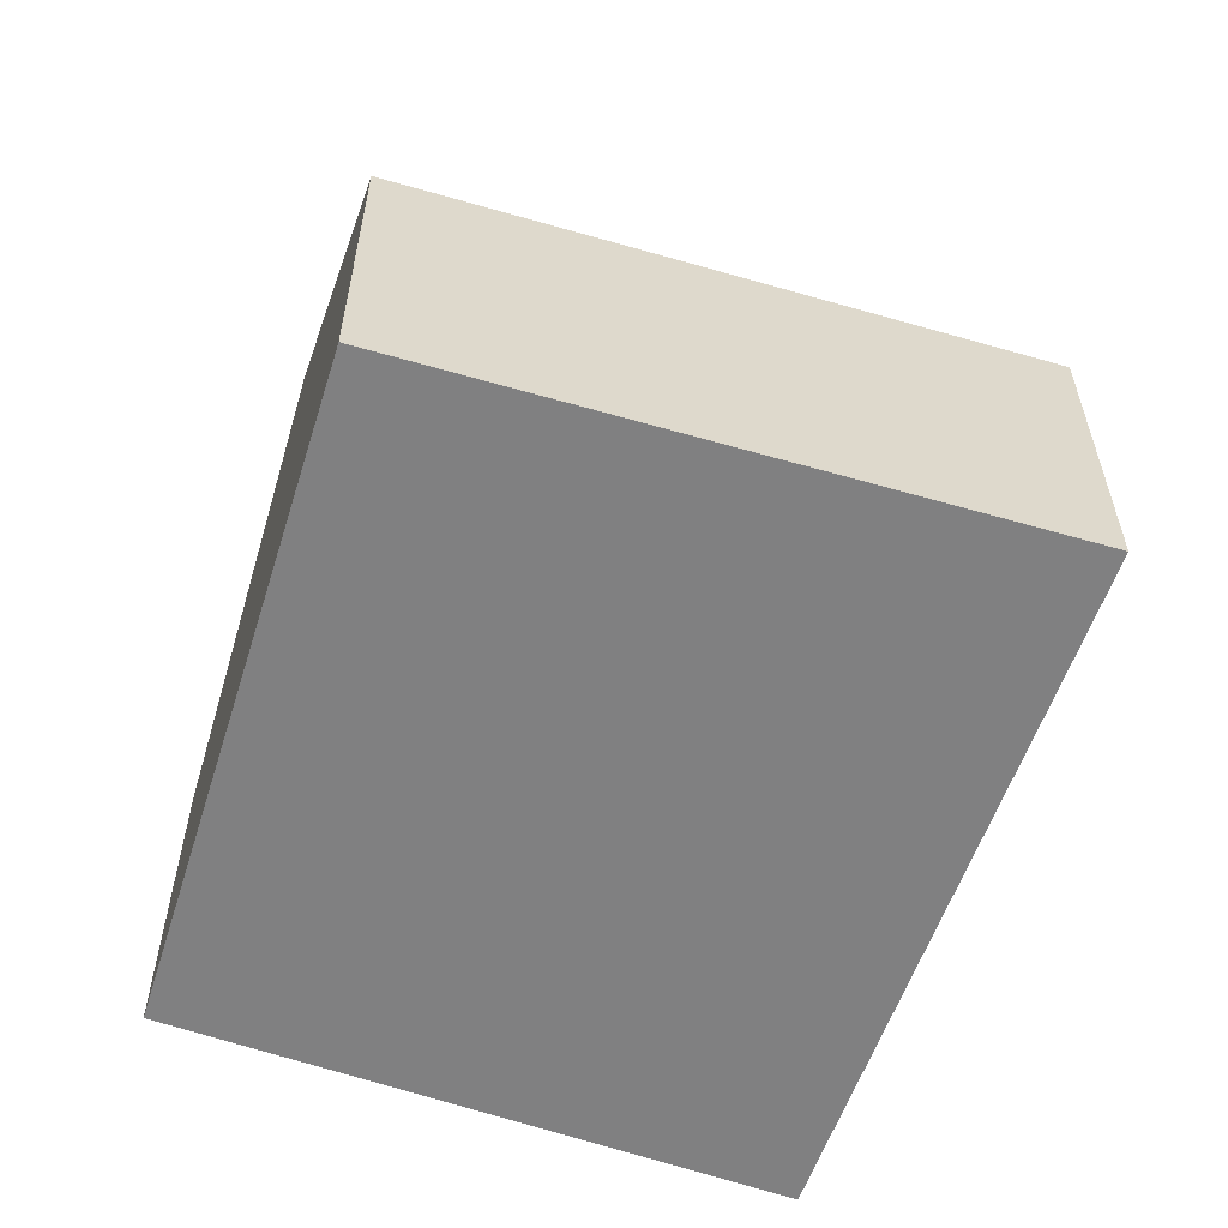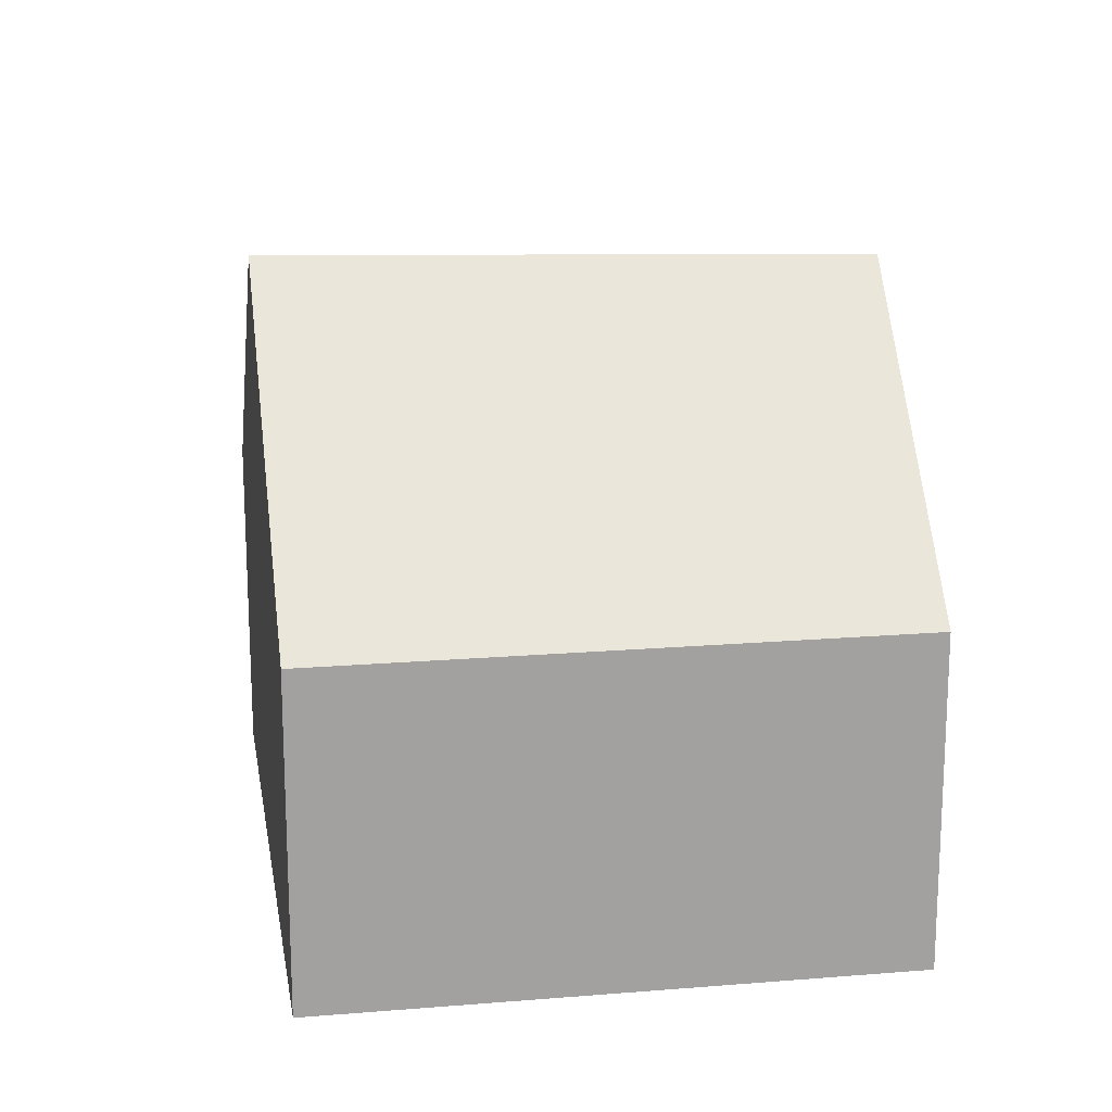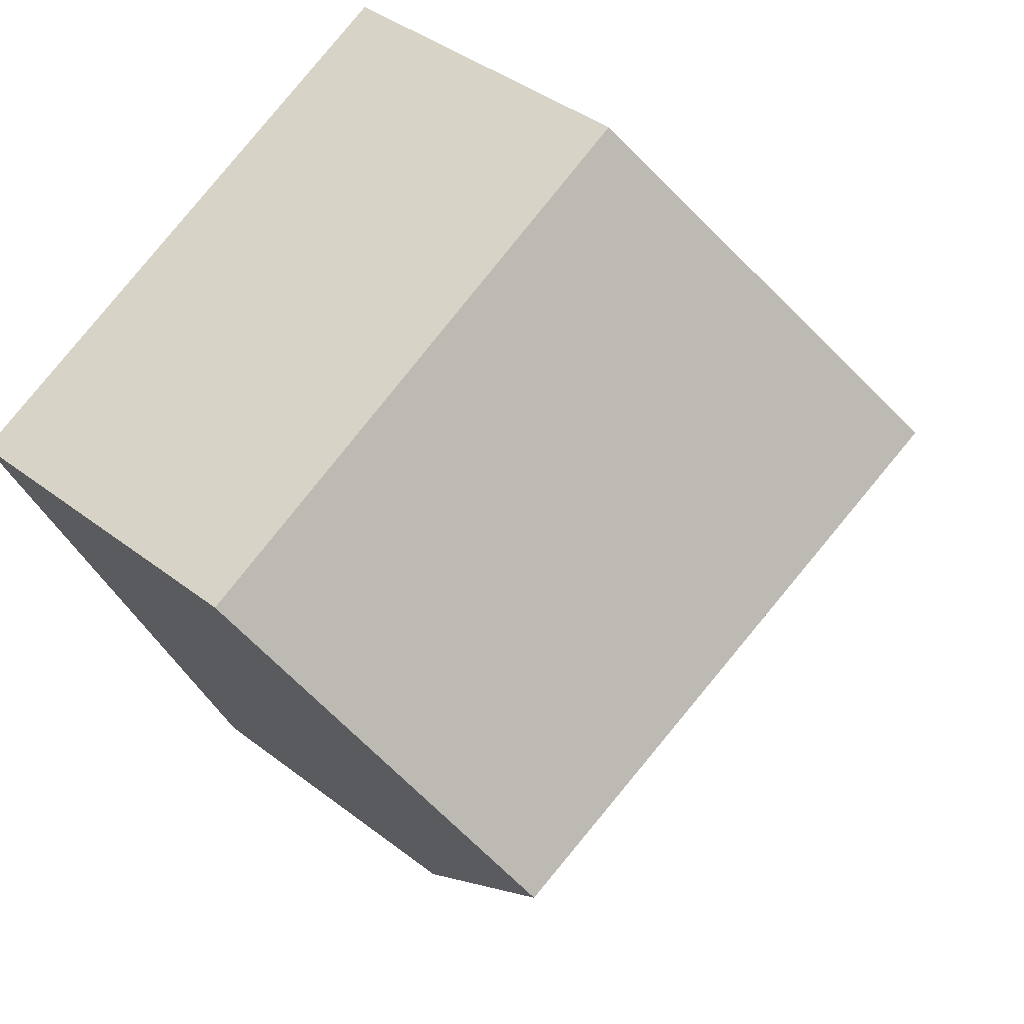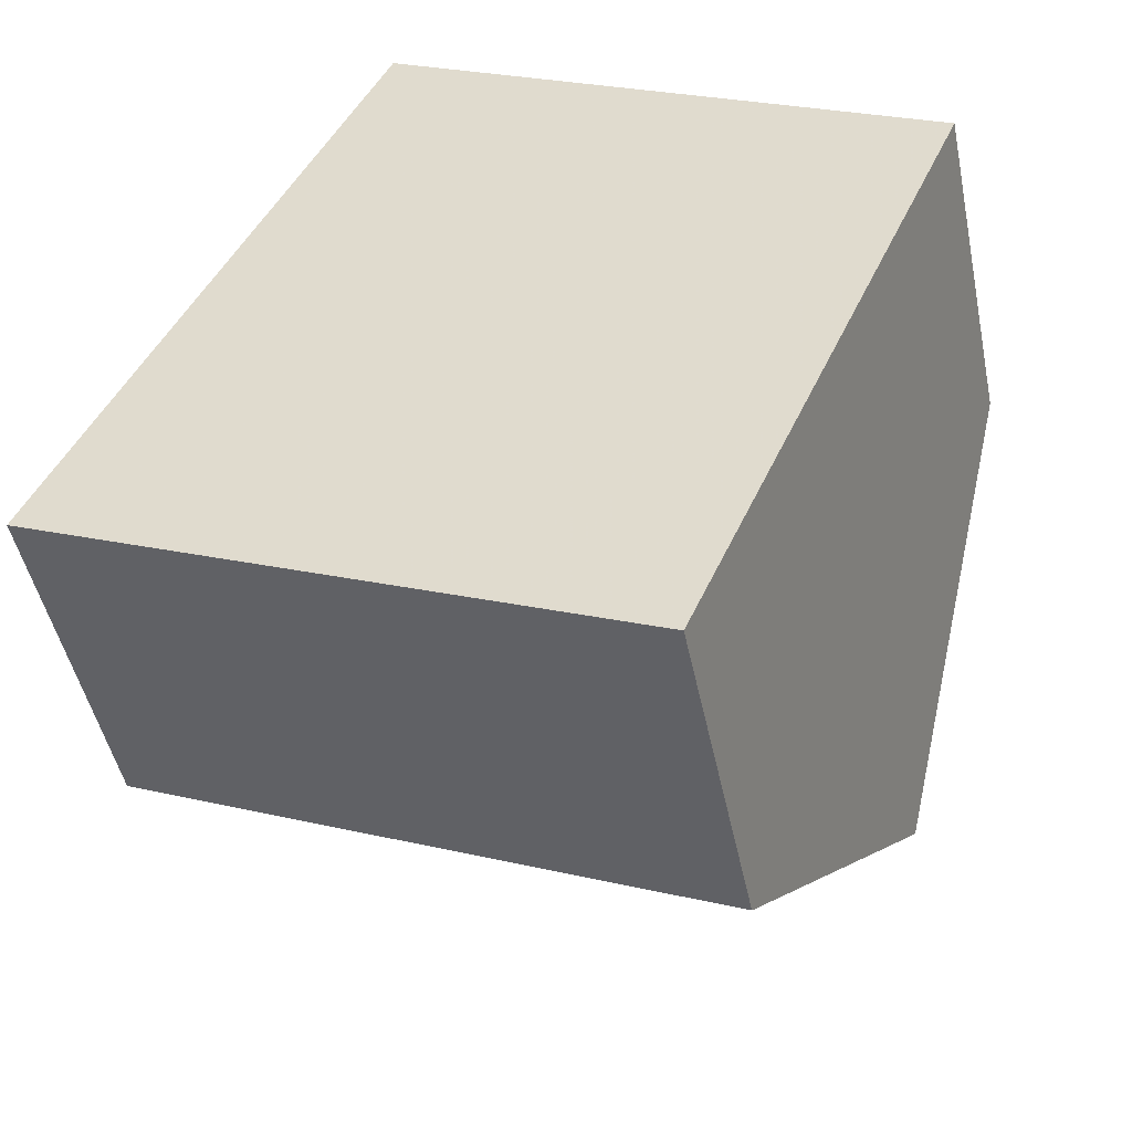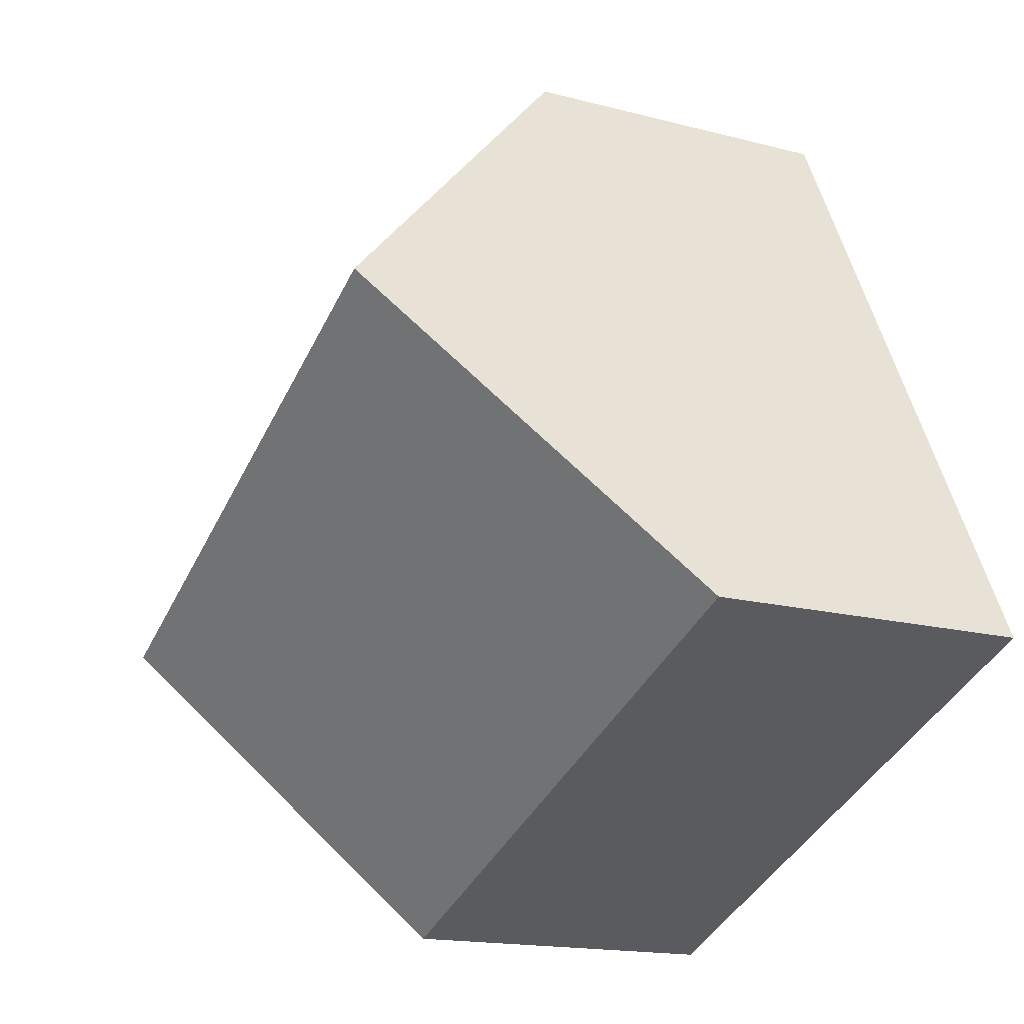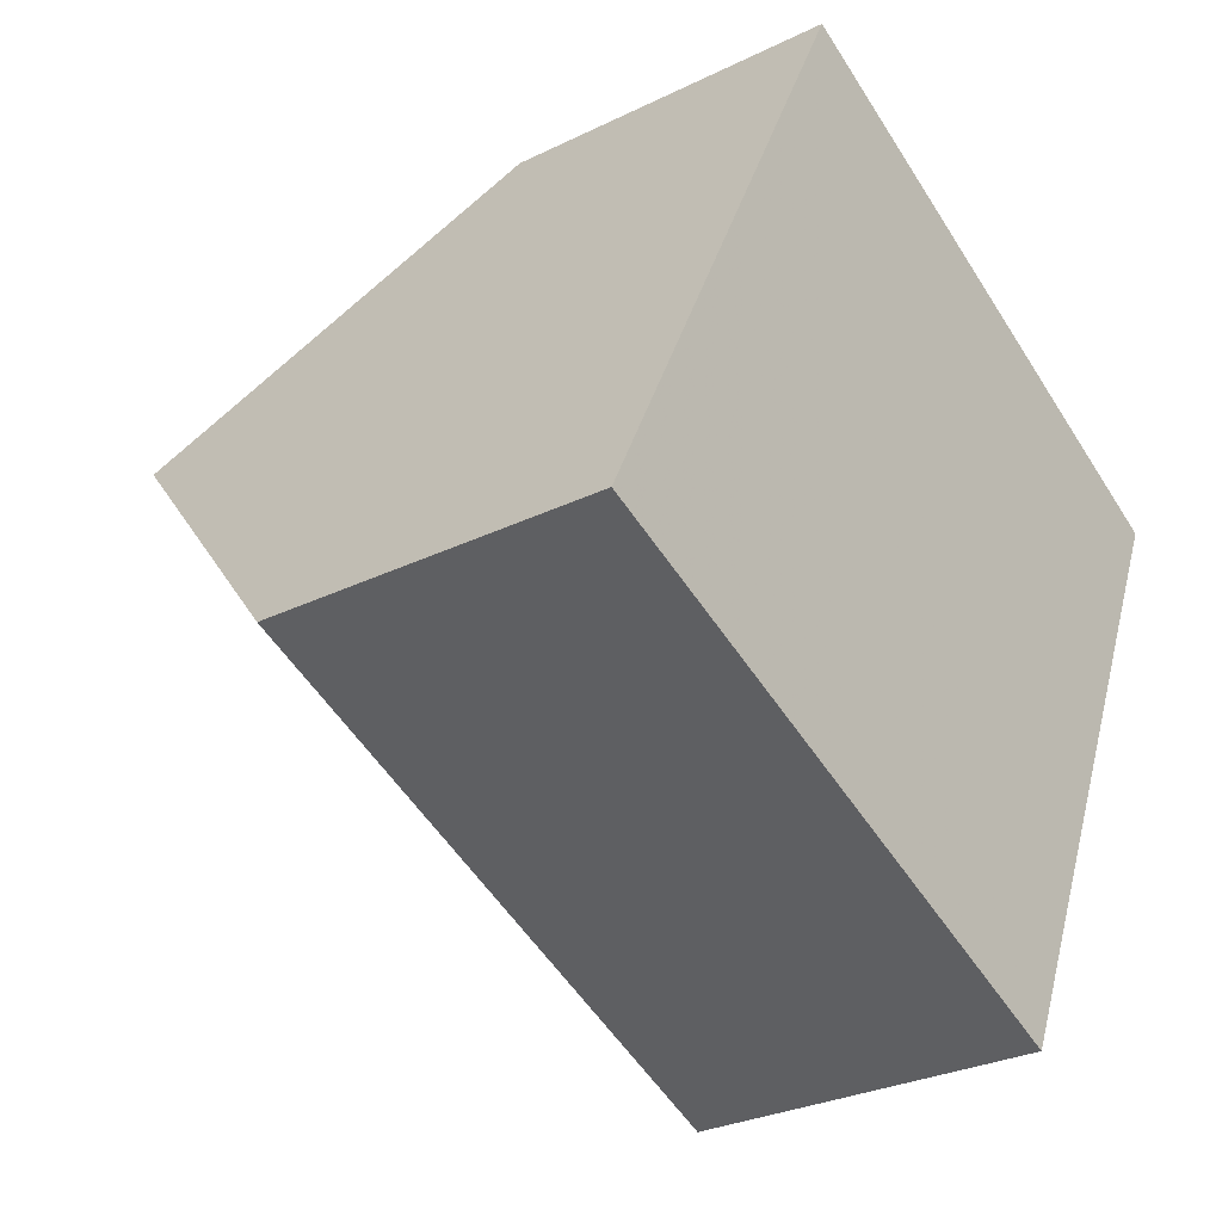
<metadata>
{"format":"obj","ext":"obj","renderer":"f3d","projection":"perspective","resolution":1024,"background":"white","views":[{"elev":-60.1,"azim":-173.3,"up":"+Y"},{"elev":18.1,"azim":17.3,"up":"+Y"},{"elev":41.3,"azim":133.0,"up":"+Z"},{"elev":-47.0,"azim":11.5,"up":"+Z"},{"elev":-16.0,"azim":-118.8,"up":"+Z"},{"elev":-28.6,"azim":-53.5,"up":"+Z"}]}
</metadata>
<code>
v 6.749 -0.09784 -3.372
v 6.729 -0.1351 -3.412
v 6.729 -0.178 -3.412
v 6.769 -0.178 -3.333
v 6.769 -0.1351 -3.333
v 6.82 -0.09974 -3.405
v 6.803 -0.1351 -3.444
v 6.729 -0.1351 -3.412
v 6.803 -0.1351 -3.444
v 6.803 -0.178 -3.444
v 6.729 -0.178 -3.412
v 6.803 -0.178 -3.444
v 6.838 -0.178 -3.367
v 6.769 -0.178 -3.333
v 6.729 -0.178 -3.412
v 6.838 -0.1351 -3.367
v 6.769 -0.1351 -3.333
v 6.769 -0.178 -3.333
v 6.838 -0.178 -3.367
v 6.82 -0.09974 -3.405
v 6.838 -0.1351 -3.367
v 6.838 -0.178 -3.367
v 6.803 -0.178 -3.444
v 6.803 -0.1351 -3.444
f 1 2 3
f 1 3 4
f 1 4 5
f 6 7 2
f 1 6 2
f 8 9 10
f 8 10 11
f 12 13 14
f 12 14 15
f 16 17 18
f 16 18 19
f 1 16 6
f 16 1 5
f 20 21 22
f 20 22 23
f 20 23 24

</code>
